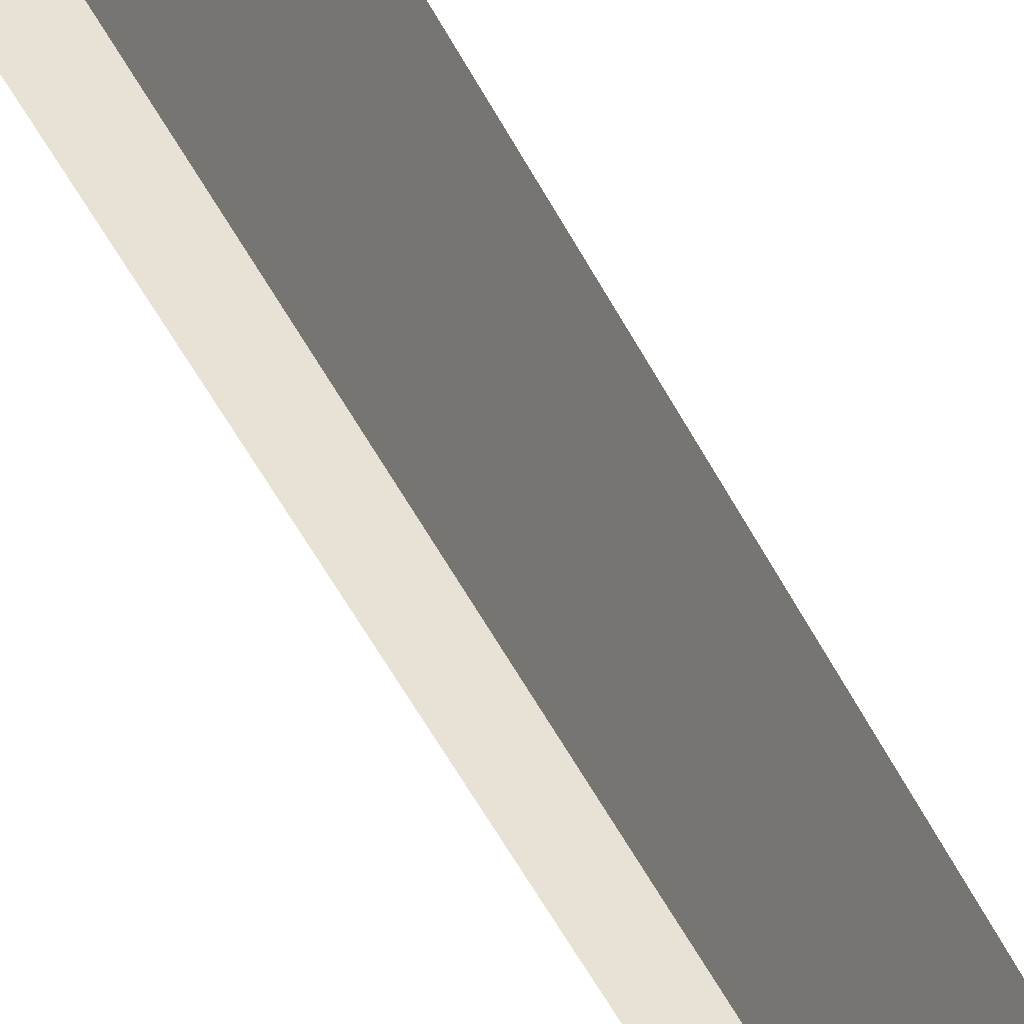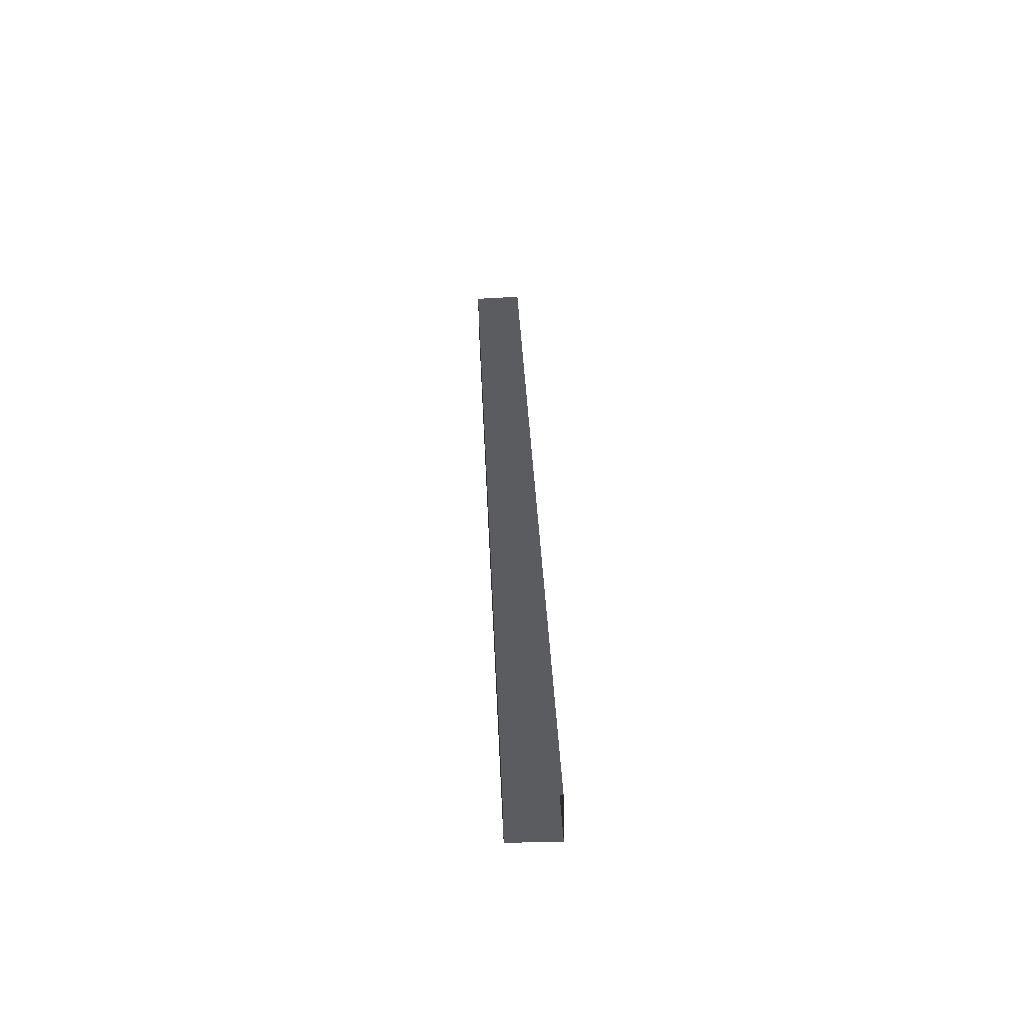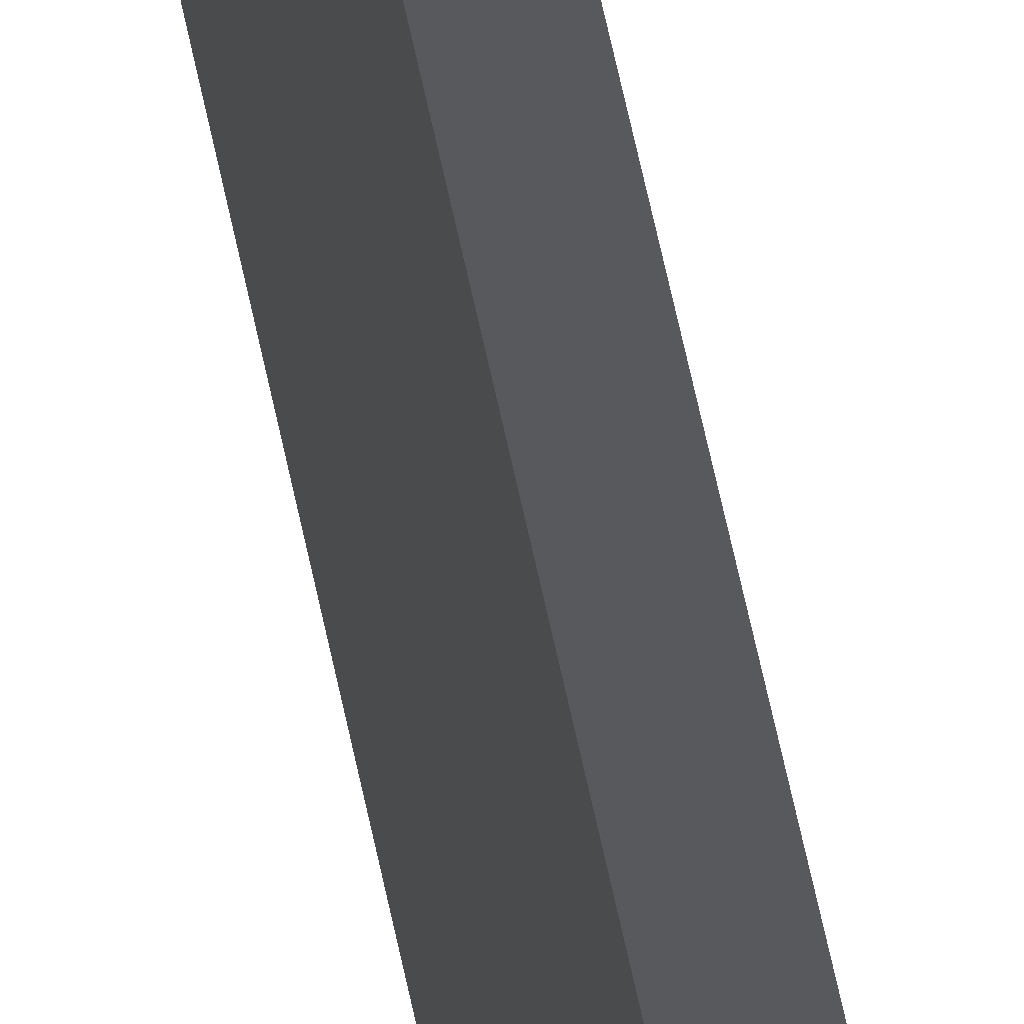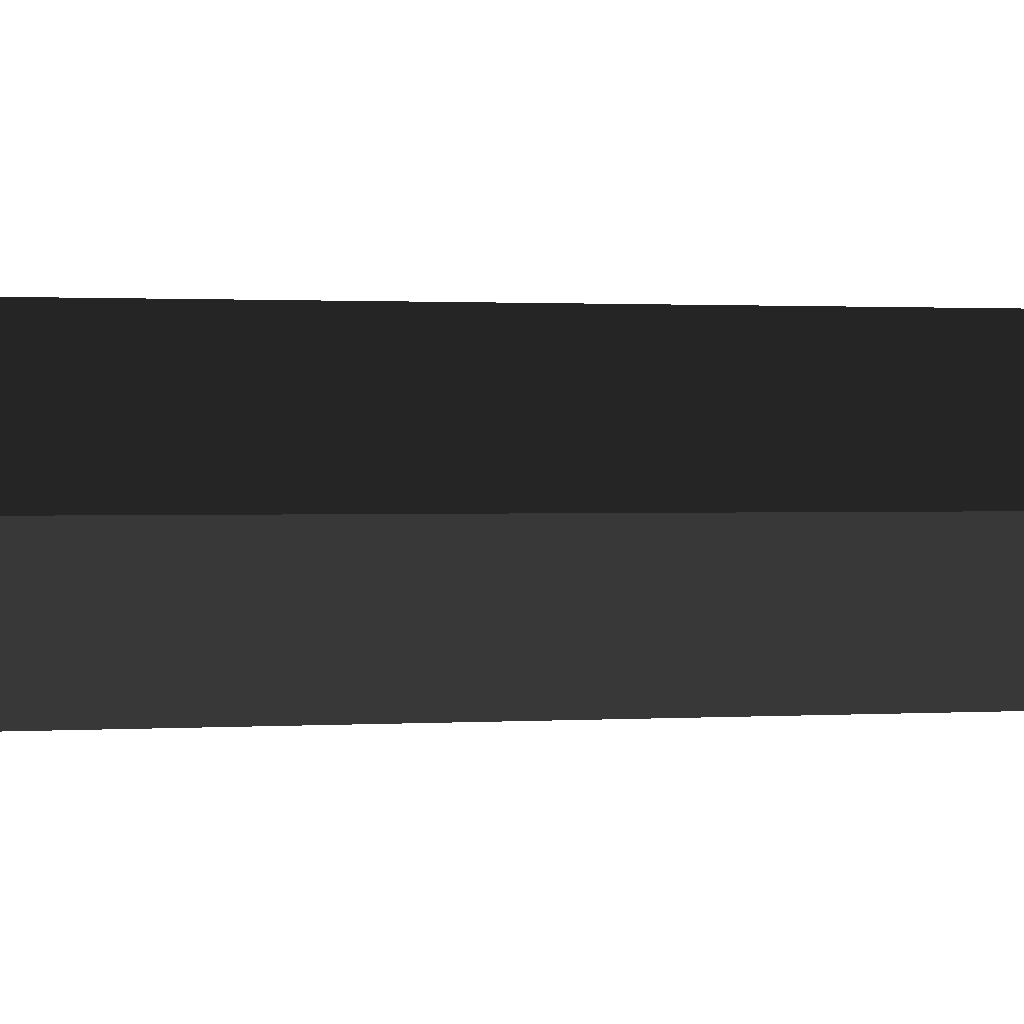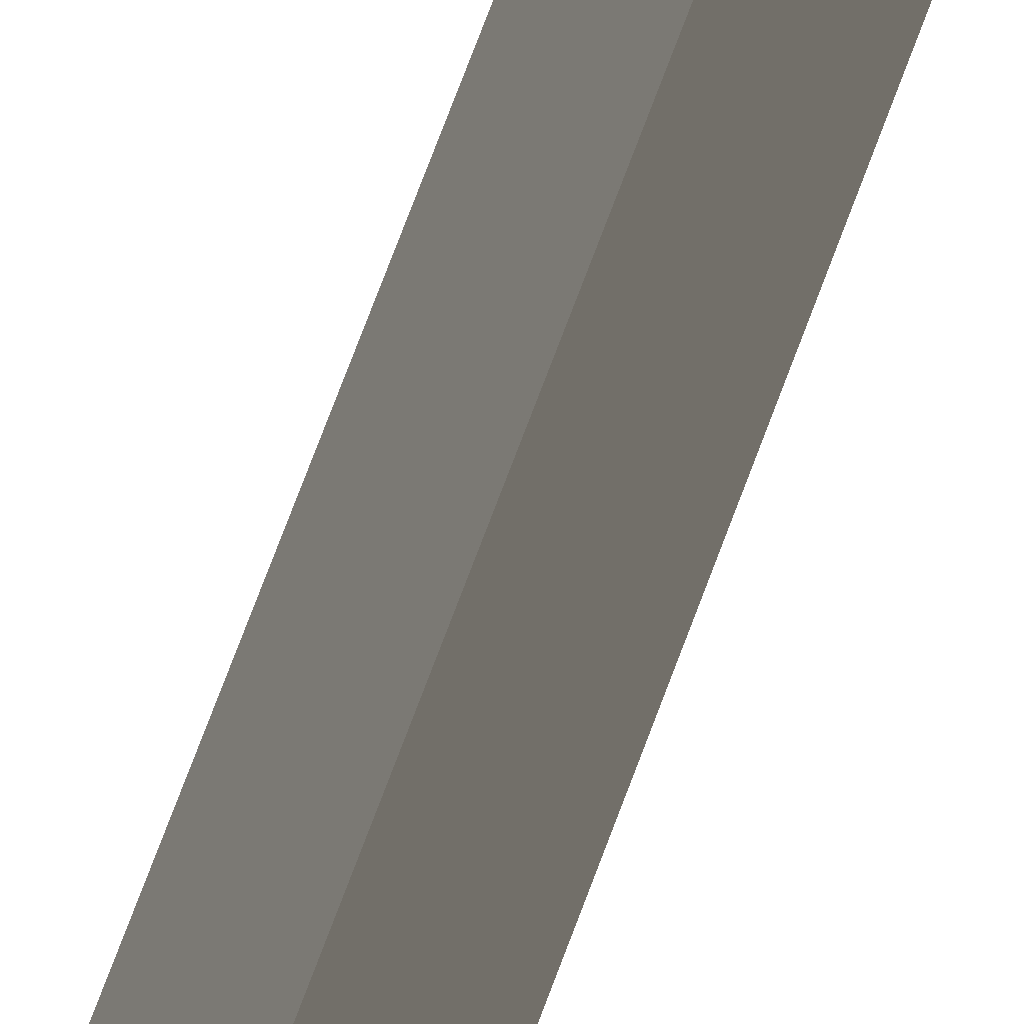
<metadata>
{"format":"obj","ext":"obj","renderer":"f3d","projection":"perspective","resolution":1024,"background":"white","views":[{"elev":-43.3,"azim":-159.5,"up":"+Y"},{"elev":-59.8,"azim":-43.7,"up":"+Z"},{"elev":75.8,"azim":-15.8,"up":"+Y"},{"elev":0.3,"azim":-132.3,"up":"+Y"},{"elev":76.3,"azim":-162.2,"up":"+Y"}]}
</metadata>
<code>
v 0.01538 -0.02524 8.906
v 0.2041 -0.02524 5.253
v 0.3408 0.1125 5.253
v 0.1514 0.1125 8.919
v 0.1514 -0.1629 8.919
v 0.3408 -0.1629 5.253
v 0.2041 -0.02524 5.253
v 0.01538 -0.02524 8.906
v 0.2875 -0.02524 8.931
v 0.4773 -0.02524 5.254
v 0.3408 -0.1629 5.253
v 0.2875 -0.02524 8.931
v 0.3408 -0.1629 5.253
v 0.1514 -0.1629 8.919
v 0.3408 0.1125 5.253
v 0.4773 -0.02524 5.254
v 0.2875 -0.02524 8.931
v 0.3408 0.1125 5.253
v 0.2875 -0.02524 8.931
v 0.1514 0.1125 8.919
g Tree_3(Clone)_36651_880
f 1 3 2
f 1 4 3
f 5 7 6
f 5 8 7
f 9 11 10
f 12 14 13
f 15 17 16
f 18 20 19

</code>
